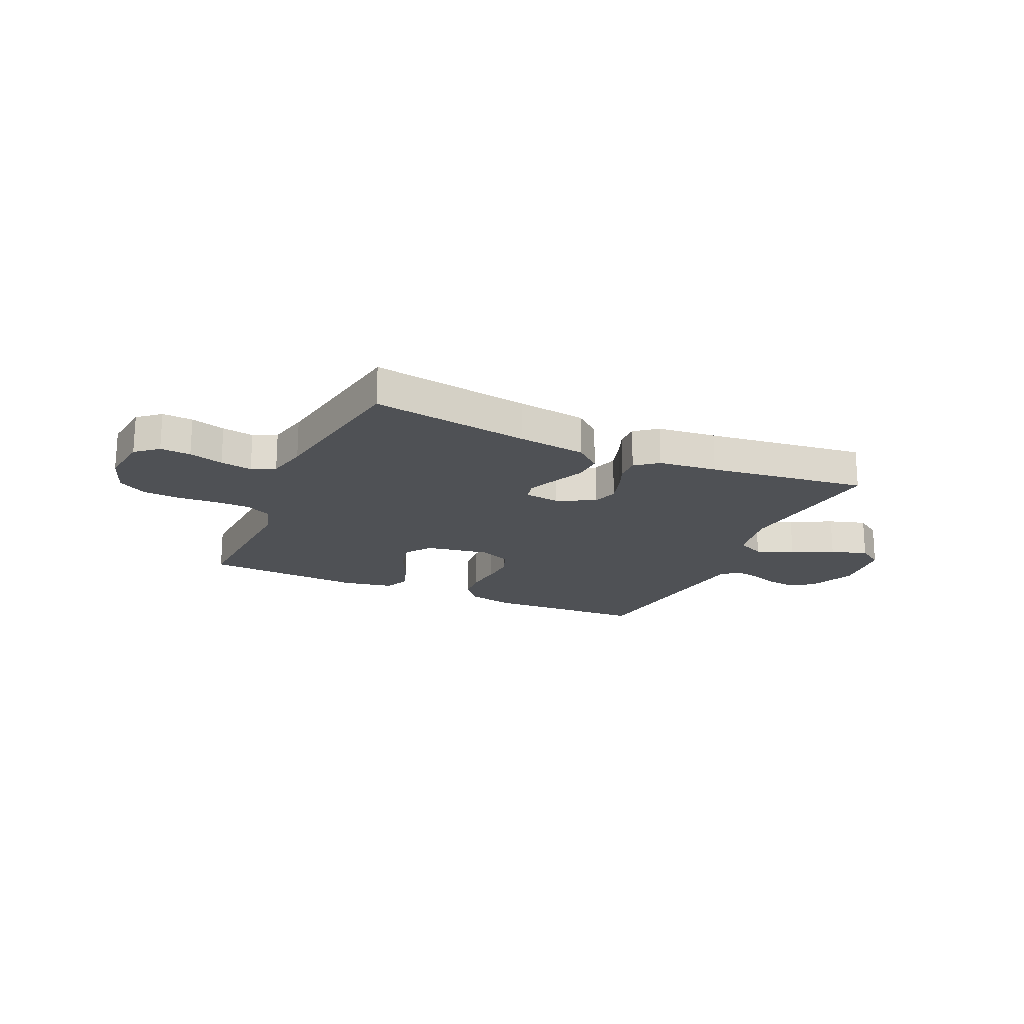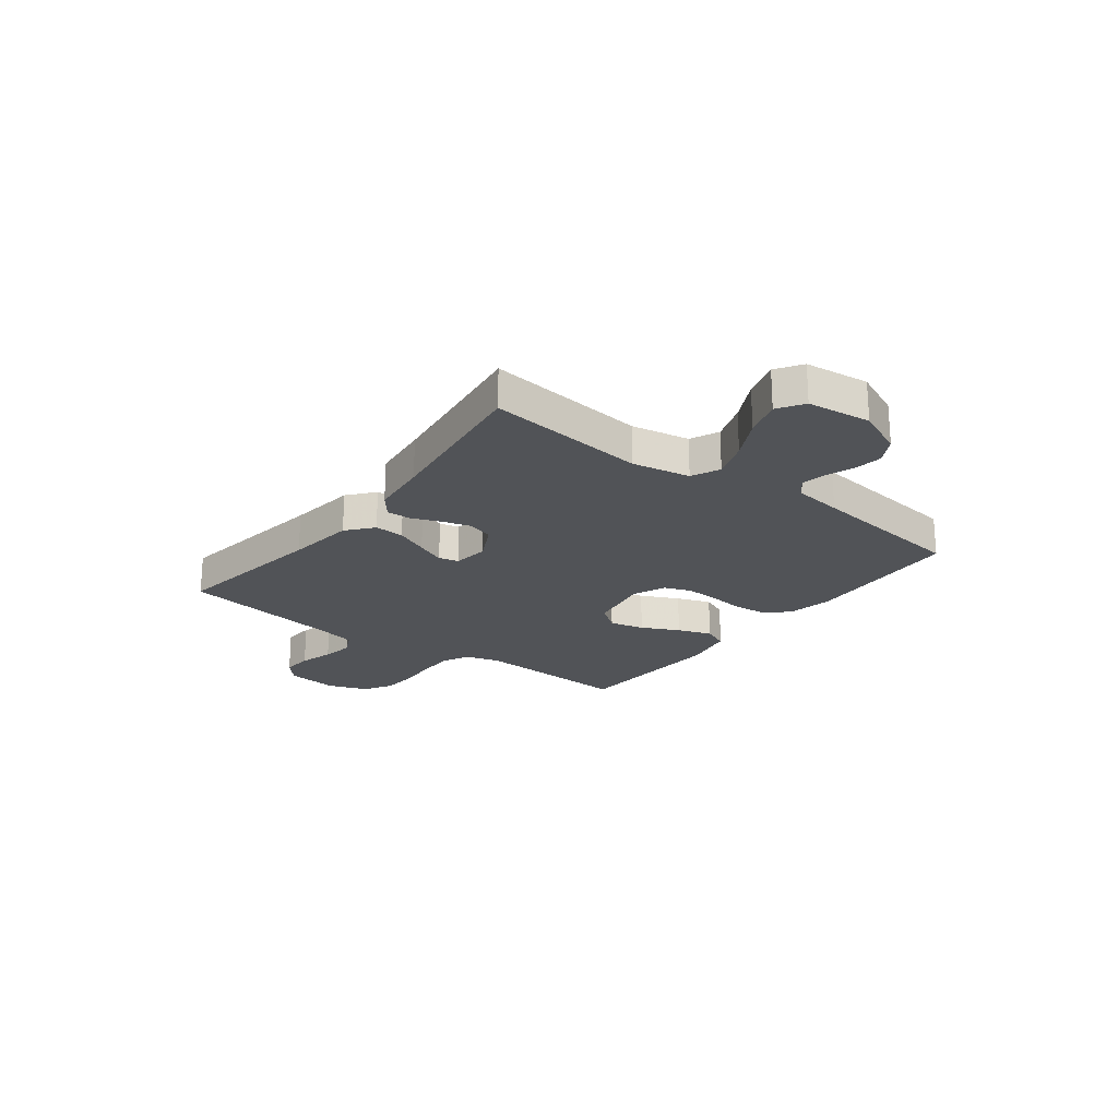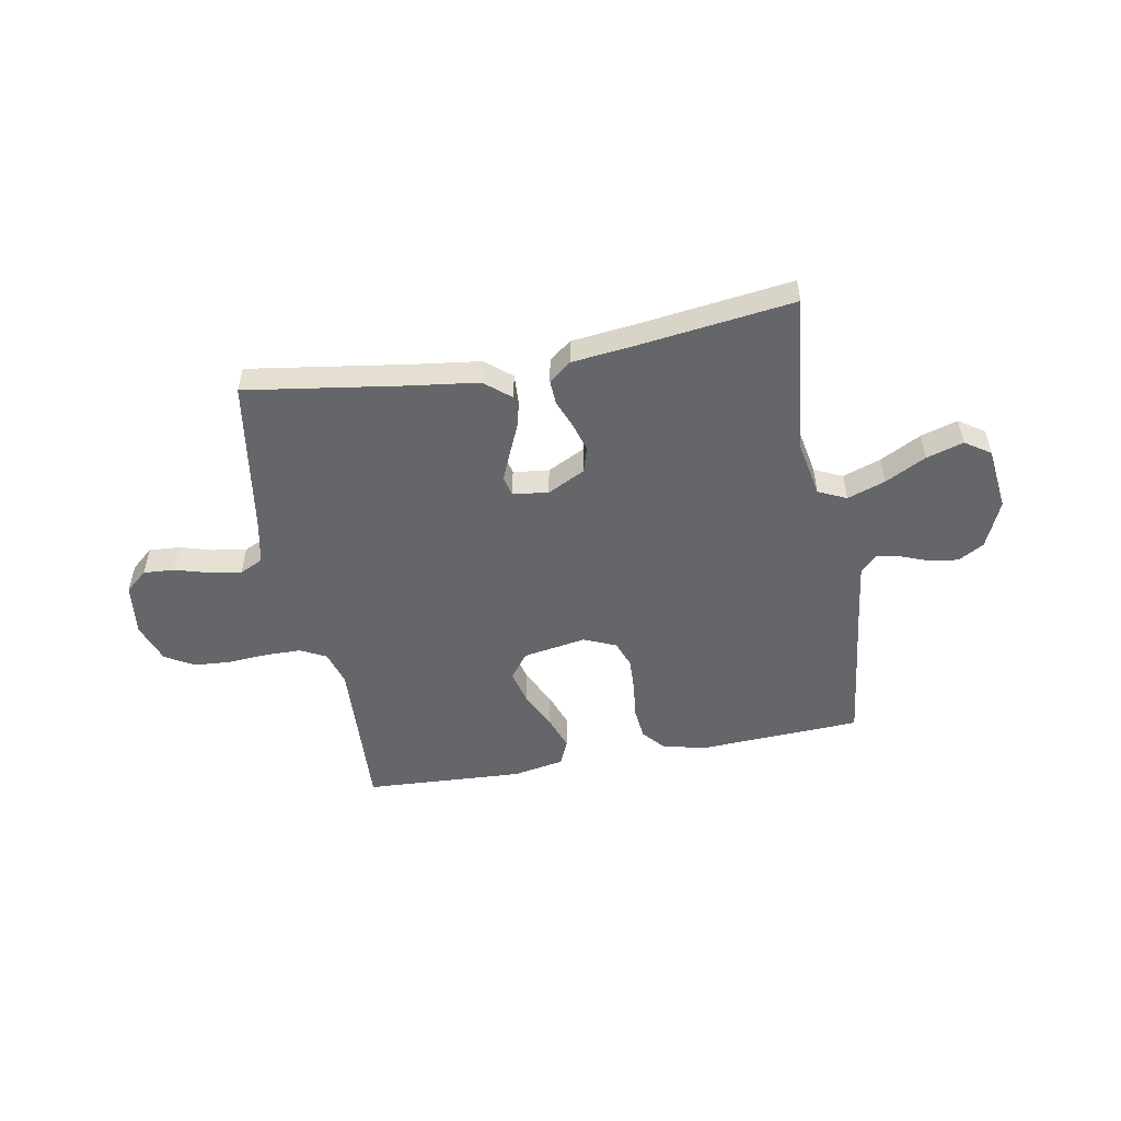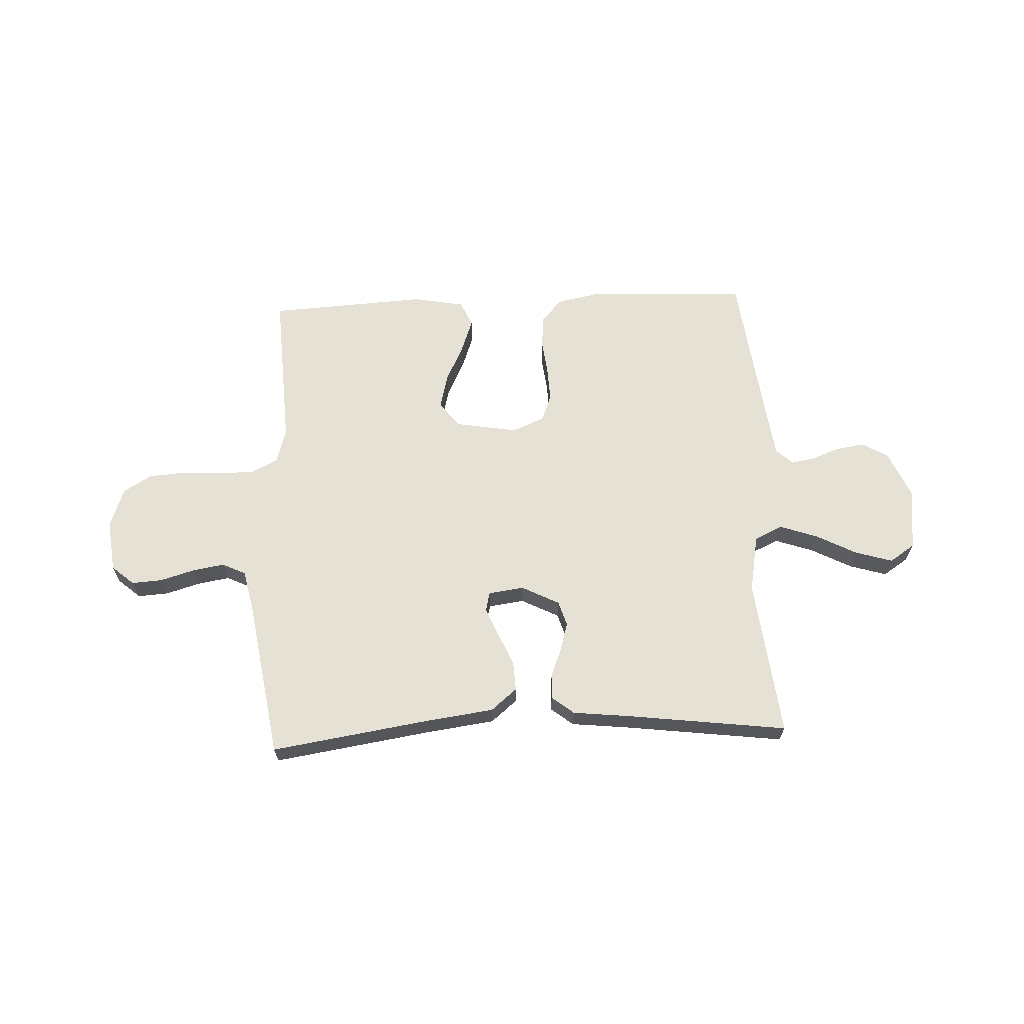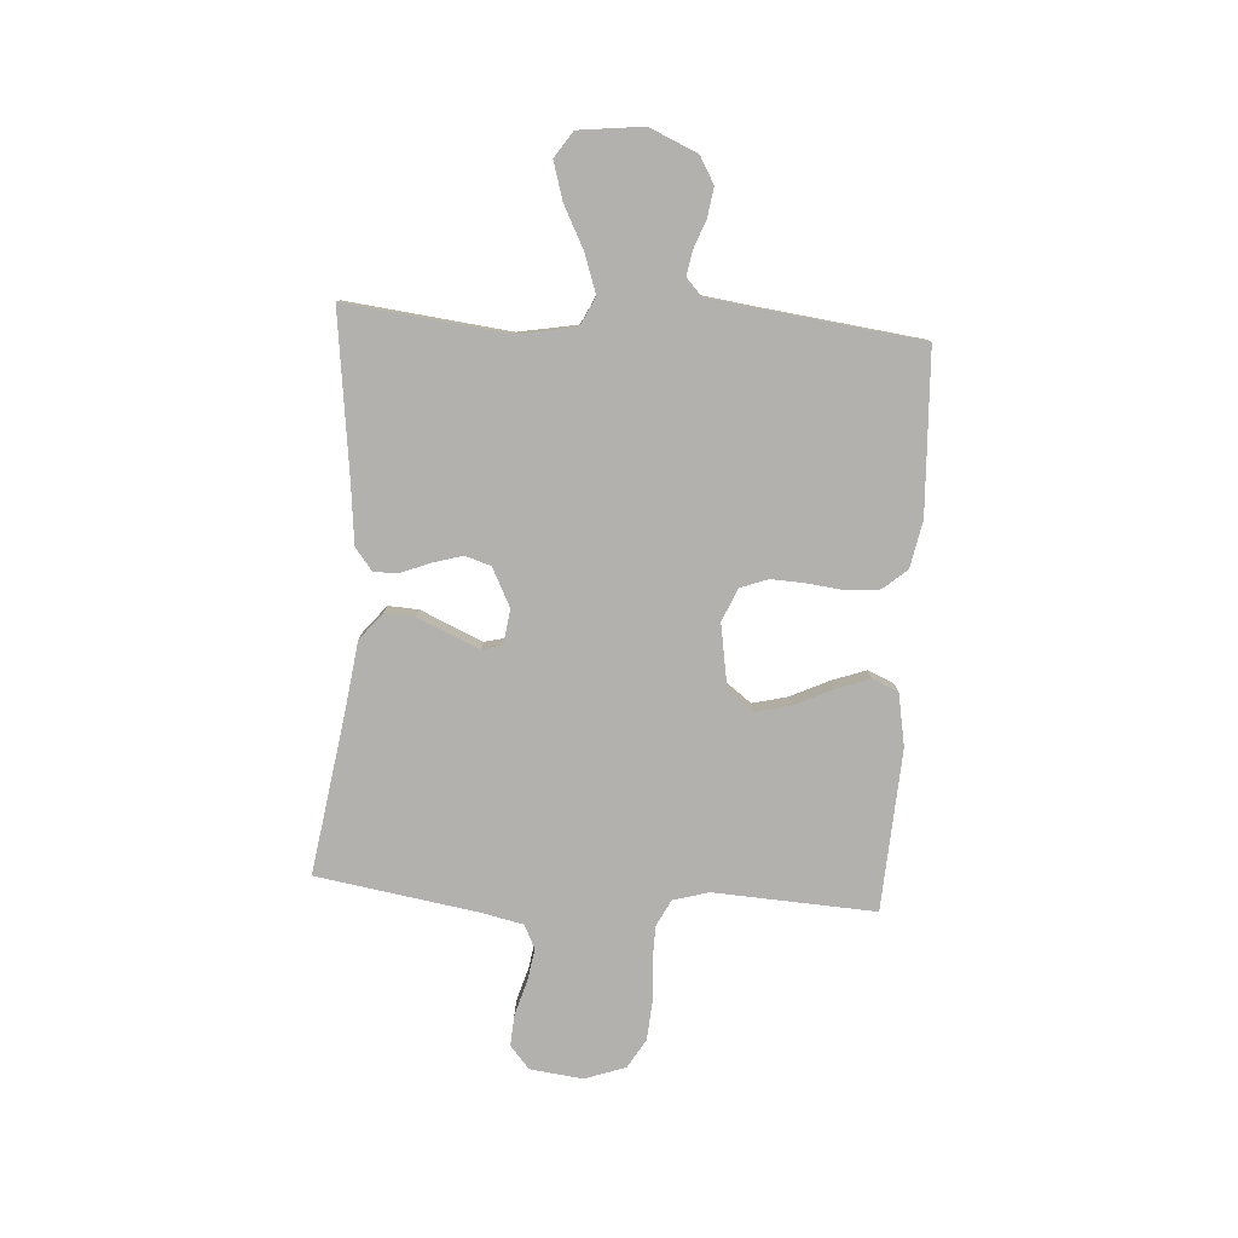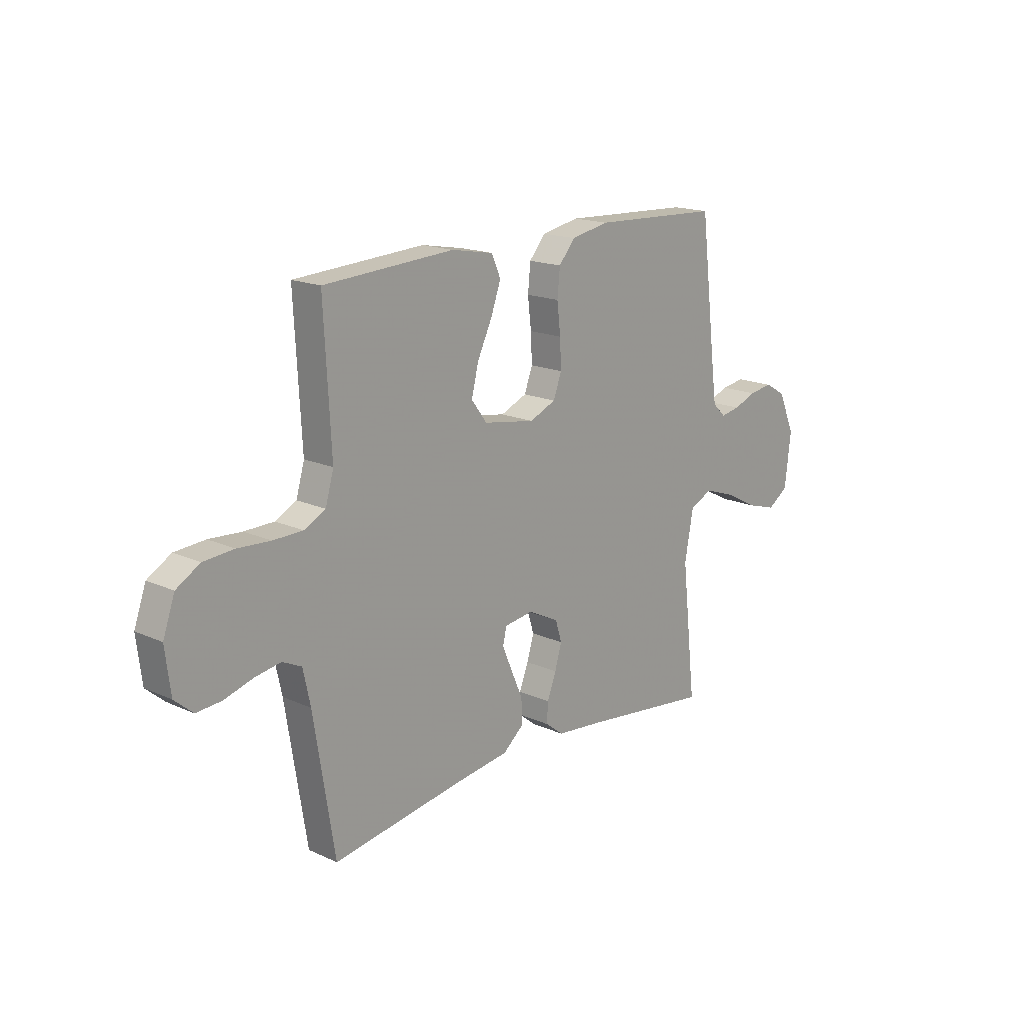
<metadata>
{"format":"obj","ext":"obj","renderer":"f3d","projection":"perspective","resolution":1024,"background":"white","views":[{"elev":-19.5,"azim":155.8,"up":"+Y"},{"elev":-22.2,"azim":-127.1,"up":"+Y"},{"elev":-51.8,"azim":-169.5,"up":"+Y"},{"elev":64.8,"azim":177.5,"up":"+Y"},{"elev":-79.2,"azim":-93.8,"up":"+Y"},{"elev":17.2,"azim":132.0,"up":"+Z"}]}
</metadata>
<code>
v 0.5 0.07 -0.5
v 0.2 0.07 -0.454
v 0.072 0.07 -0.437
v 0.023 0.07 -0.396
v 0.026 0.07 -0.34
v 0.053 0.07 -0.279
v 0.076 0.07 -0.225
v 0.067 0.07 -0.188
v 0 0.07 -0.179
v -0.071 0.07 -0.215
v -0.086 0.07 -0.263
v -0.07 0.07 -0.317
v -0.049 0.07 -0.371
v -0.047 0.07 -0.417
v -0.089 0.07 -0.45
v -0.2 0.07 -0.462
v -0.5 0.07 -0.5
v -0.466 0.07 -0.2
v -0.486 0.07 -0.091
v -0.539 0.07 -0.066
v -0.611 0.07 -0.091
v -0.688 0.07 -0.131
v -0.758 0.07 -0.152
v -0.806 0.07 -0.12
v -0.82 0.07 0
v -0.781 0.07 0.089
v -0.732 0.07 0.117
v -0.678 0.07 0.109
v -0.625 0.07 0.089
v -0.58 0.07 0.081
v -0.549 0.07 0.11
v -0.537 0.07 0.2
v -0.5 0.07 0.5
v -0.2 0.07 0.514
v -0.113 0.07 0.497
v -0.075 0.07 0.453
v -0.069 0.07 0.392
v -0.077 0.07 0.324
v -0.08 0.07 0.26
v -0.061 0.07 0.209
v 0 0.07 0.183
v 0.119 0.07 0.203
v 0.155 0.07 0.251
v 0.139 0.07 0.316
v 0.105 0.07 0.387
v 0.082 0.07 0.451
v 0.103 0.07 0.499
v 0.2 0.07 0.517
v 0.5 0.07 0.5
v 0.484 0.07 0.2
v 0.503 0.07 0.134
v 0.552 0.07 0.109
v 0.62 0.07 0.108
v 0.695 0.07 0.113
v 0.765 0.07 0.108
v 0.819 0.07 0.076
v 0.846 0.07 0
v 0.834 0.07 -0.098
v 0.792 0.07 -0.134
v 0.734 0.07 -0.13
v 0.669 0.07 -0.111
v 0.609 0.07 -0.101
v 0.565 0.07 -0.122
v 0.548 0.07 -0.2
v 0.5 0 -0.5
v 0.2 0 -0.454
v 0.072 0 -0.437
v 0.023 0 -0.396
v 0.026 0 -0.34
v 0.053 0 -0.279
v 0.076 0 -0.225
v 0.067 0 -0.188
v 0 0 -0.179
v -0.071 0 -0.215
v -0.086 0 -0.263
v -0.07 0 -0.317
v -0.049 0 -0.371
v -0.047 0 -0.417
v -0.089 0 -0.45
v -0.2 0 -0.462
v -0.5 0 -0.5
v -0.466 0 -0.2
v -0.486 0 -0.091
v -0.539 0 -0.066
v -0.611 0 -0.091
v -0.688 0 -0.131
v -0.758 0 -0.152
v -0.806 0 -0.12
v -0.82 0 0
v -0.781 0 0.089
v -0.732 0 0.117
v -0.678 0 0.109
v -0.625 0 0.089
v -0.58 0 0.081
v -0.549 0 0.11
v -0.537 0 0.2
v -0.5 0 0.5
v -0.2 0 0.514
v -0.113 0 0.497
v -0.075 0 0.453
v -0.069 0 0.392
v -0.077 0 0.324
v -0.08 0 0.26
v -0.061 0 0.209
v 0 0 0.183
v 0.119 0 0.203
v 0.155 0 0.251
v 0.139 0 0.316
v 0.105 0 0.387
v 0.082 0 0.451
v 0.103 0 0.499
v 0.2 0 0.517
v 0.5 0 0.5
v 0.484 0 0.2
v 0.503 0 0.134
v 0.552 0 0.109
v 0.62 0 0.108
v 0.695 0 0.113
v 0.765 0 0.108
v 0.819 0 0.076
v 0.846 0 0
v 0.834 0 -0.098
v 0.792 0 -0.134
v 0.734 0 -0.13
v 0.669 0 -0.111
v 0.609 0 -0.101
v 0.565 0 -0.122
v 0.548 0 -0.2
f 59 60 61
f 58 59 61
f 57 58 61
f 56 57 61
f 55 56 61
f 54 55 61
f 53 54 61
f 52 53 61 62
f 51 52 62 63
f 48 49 50
f 47 48 50
f 46 47 50
f 45 46 50
f 44 45 50
f 51 63 64
f 50 51 64
f 44 50 64
f 43 44 64
f 36 37 38
f 35 36 38
f 34 35 38
f 33 34 38
f 32 33 38
f 31 32 38 39
f 30 31 39 40
f 27 28 29
f 26 27 29
f 25 26 29
f 24 25 29
f 23 24 29
f 22 23 29
f 21 22 29
f 20 21 29 30
f 30 40 41
f 20 30 41
f 19 20 41
f 16 17 18
f 16 18 19
f 15 16 19
f 14 15 19
f 13 14 19
f 12 13 19
f 4 5 6
f 3 4 6
f 2 3 6
f 2 6 7
f 2 7 8
f 1 2 8
f 64 1 8
f 43 64 8
f 42 43 8
f 11 12 19
f 10 11 19 41
f 41 42 8 9
f 9 10 41
f 125 124 123
f 125 123 122
f 125 122 121
f 125 121 120
f 125 120 119
f 125 119 118
f 125 118 117
f 126 125 117 116
f 127 126 116 115
f 114 113 112
f 114 112 111
f 114 111 110
f 114 110 109
f 114 109 108
f 128 127 115
f 128 115 114
f 128 114 108
f 128 108 107
f 102 101 100
f 102 100 99
f 102 99 98
f 102 98 97
f 102 97 96
f 103 102 96 95
f 104 103 95 94
f 93 92 91
f 93 91 90
f 93 90 89
f 93 89 88
f 93 88 87
f 93 87 86
f 93 86 85
f 94 93 85 84
f 105 104 94
f 105 94 84
f 105 84 83
f 82 81 80
f 83 82 80
f 83 80 79
f 83 79 78
f 83 78 77
f 83 77 76
f 70 69 68
f 70 68 67
f 70 67 66
f 71 70 66
f 72 71 66
f 72 66 65
f 72 65 128
f 72 128 107
f 72 107 106
f 83 76 75
f 105 83 75 74
f 73 72 106 105
f 105 74 73
f 1 65 66 2
f 2 66 67 3
f 3 67 68 4
f 4 68 69 5
f 5 69 70 6
f 6 70 71 7
f 7 71 72 8
f 8 72 73 9
f 9 73 74 10
f 10 74 75 11
f 11 75 76 12
f 12 76 77 13
f 13 77 78 14
f 14 78 79 15
f 15 79 80 16
f 16 80 81 17
f 17 81 82 18
f 18 82 83 19
f 19 83 84 20
f 20 84 85 21
f 21 85 86 22
f 22 86 87 23
f 23 87 88 24
f 24 88 89 25
f 25 89 90 26
f 26 90 91 27
f 27 91 92 28
f 28 92 93 29
f 29 93 94 30
f 30 94 95 31
f 31 95 96 32
f 32 96 97 33
f 33 97 98 34
f 34 98 99 35
f 35 99 100 36
f 36 100 101 37
f 37 101 102 38
f 38 102 103 39
f 39 103 104 40
f 40 104 105 41
f 41 105 106 42
f 42 106 107 43
f 43 107 108 44
f 44 108 109 45
f 45 109 110 46
f 46 110 111 47
f 47 111 112 48
f 48 112 113 49
f 49 113 114 50
f 50 114 115 51
f 51 115 116 52
f 52 116 117 53
f 53 117 118 54
f 54 118 119 55
f 55 119 120 56
f 56 120 121 57
f 57 121 122 58
f 58 122 123 59
f 59 123 124 60
f 60 124 125 61
f 61 125 126 62
f 62 126 127 63
f 63 127 128 64
f 64 128 65 1

</code>
